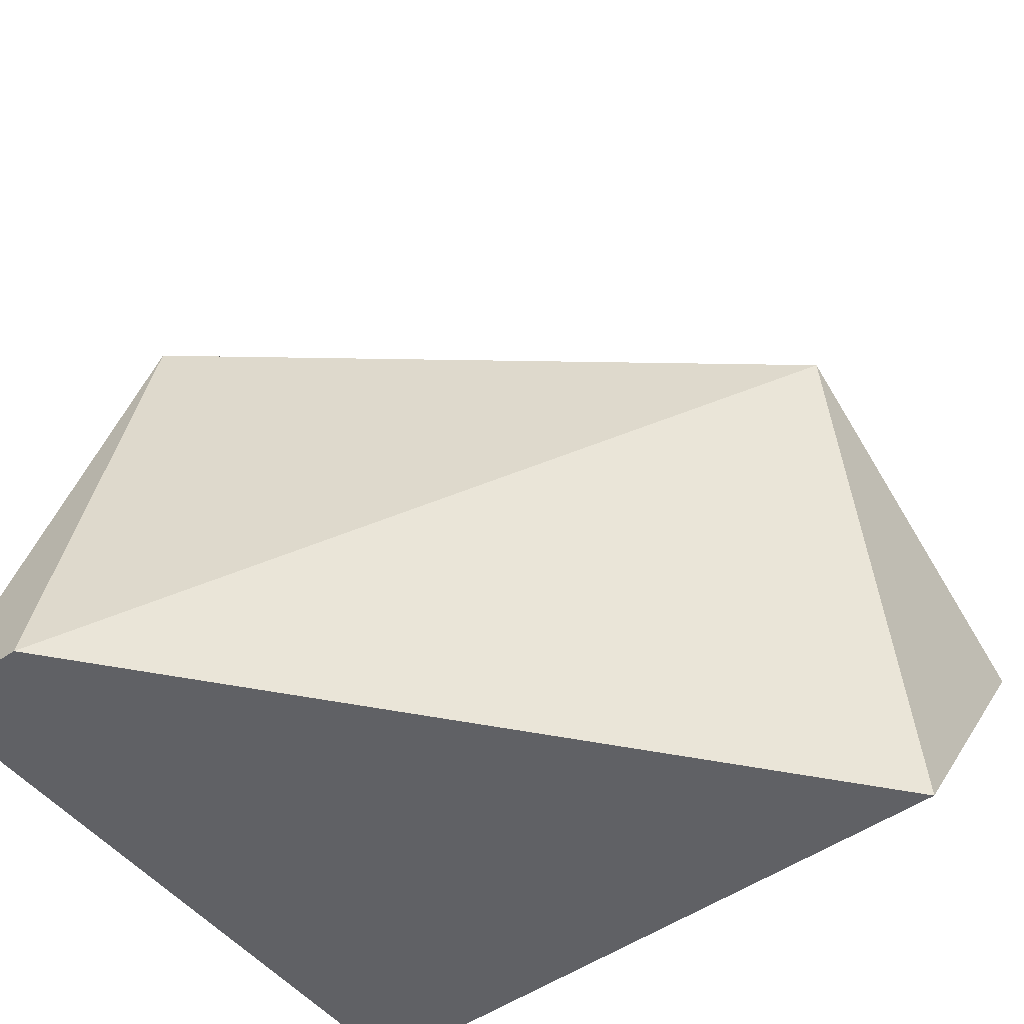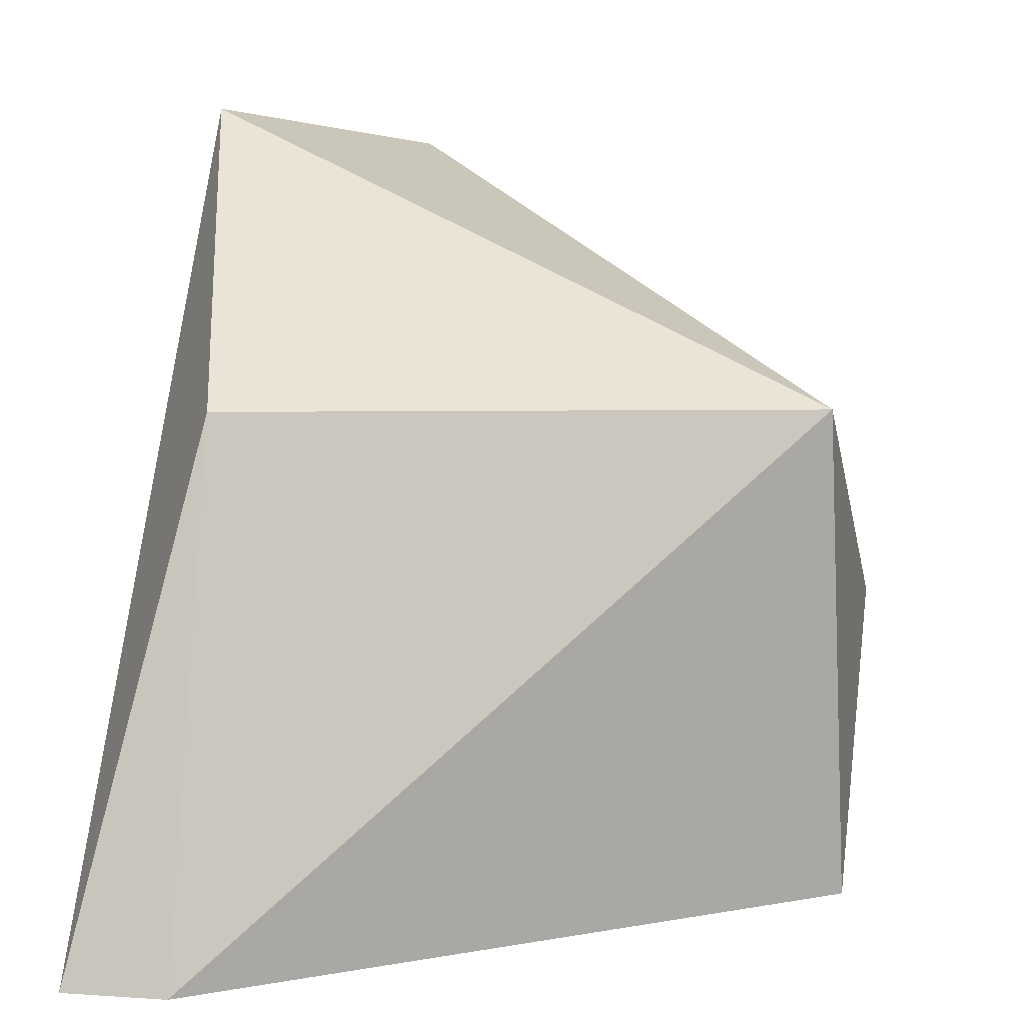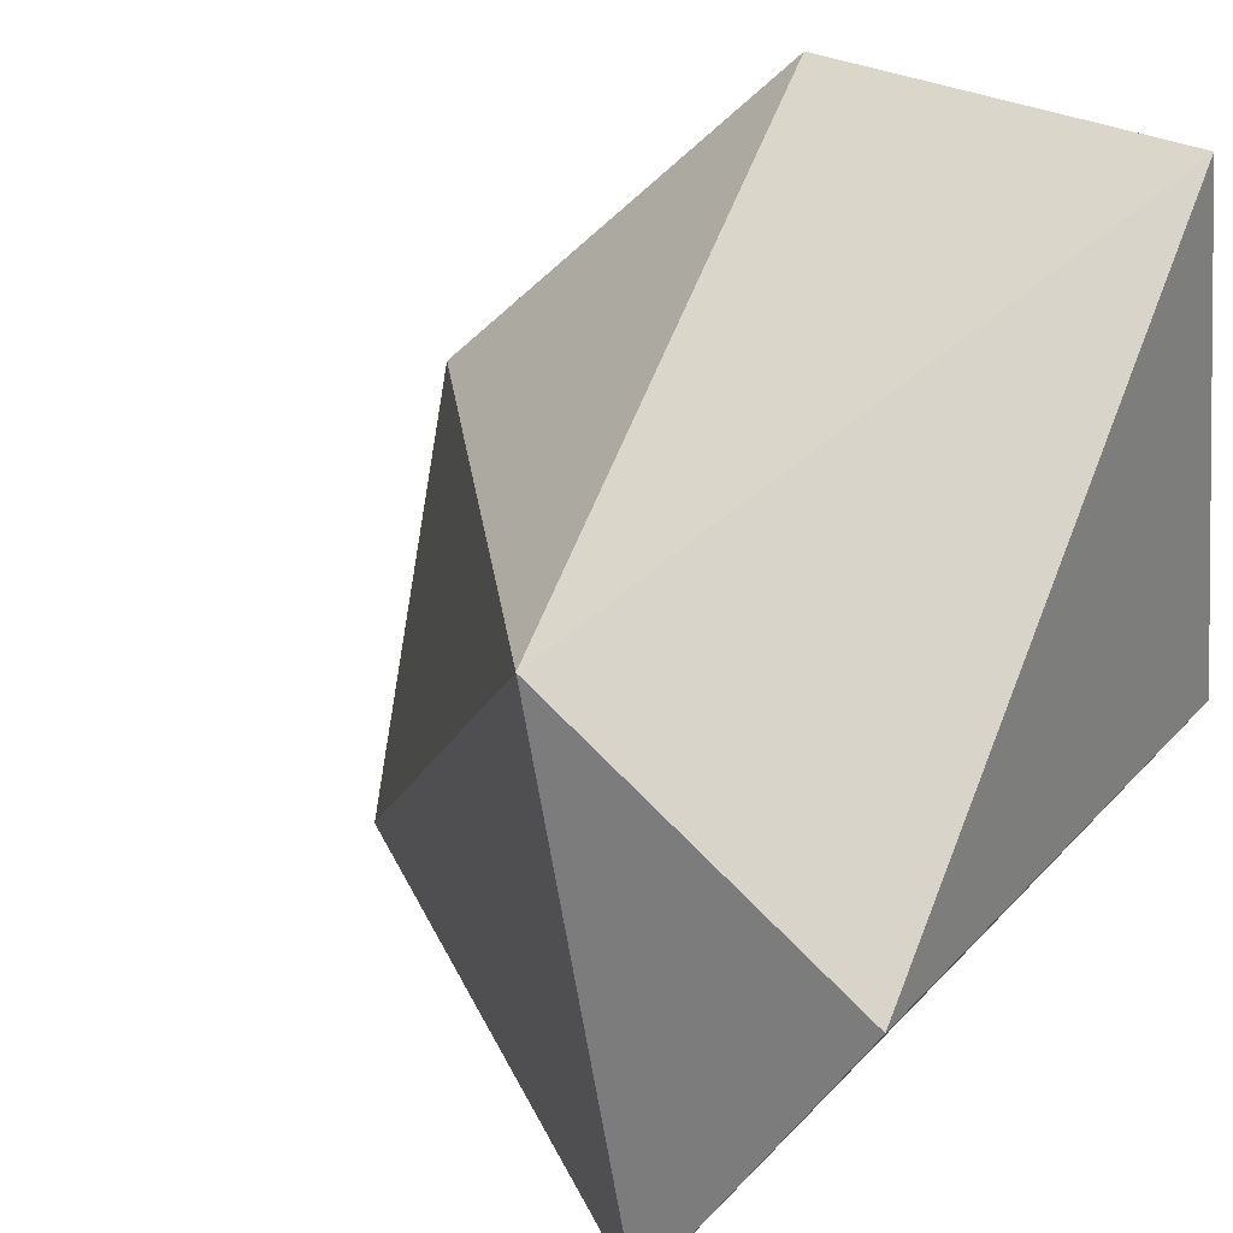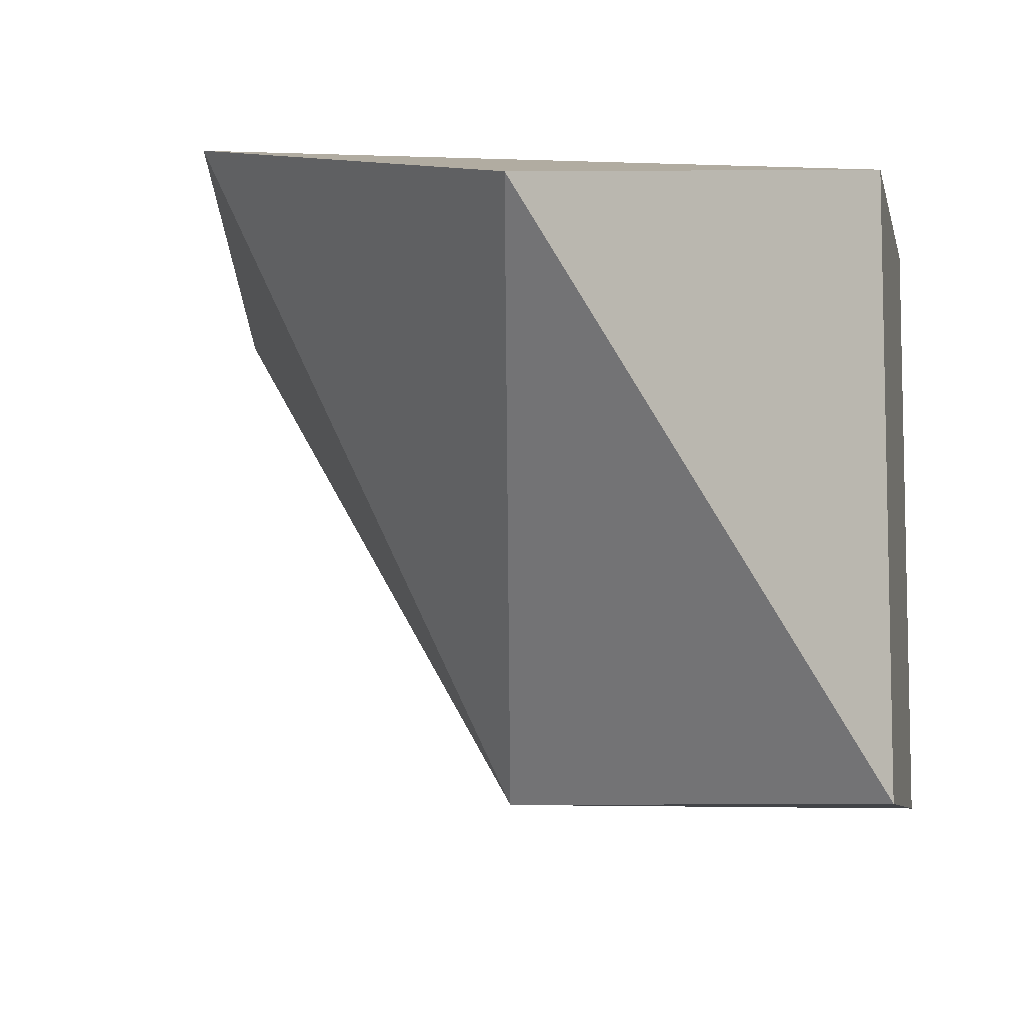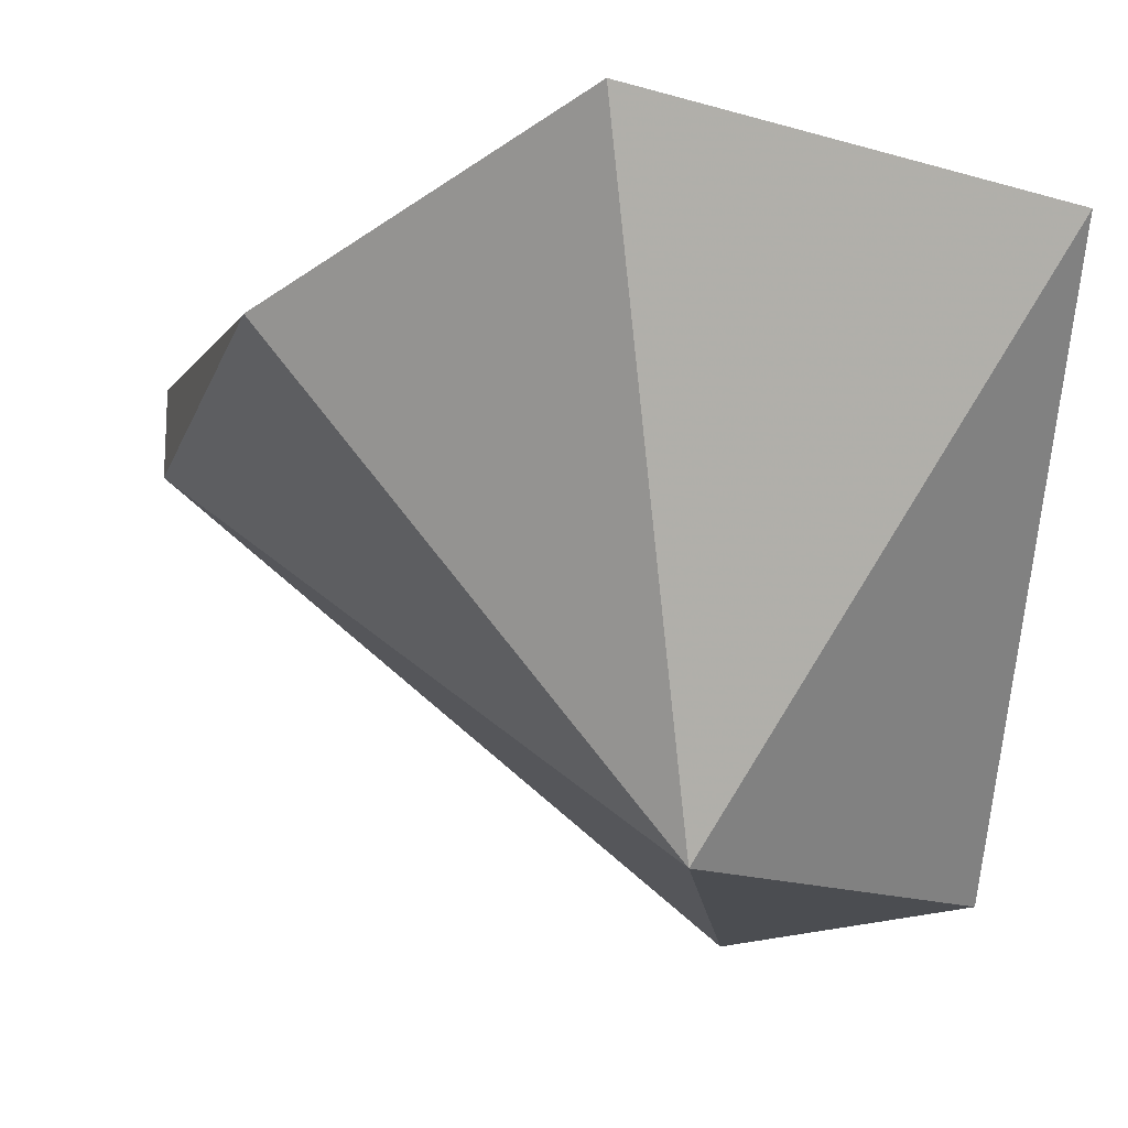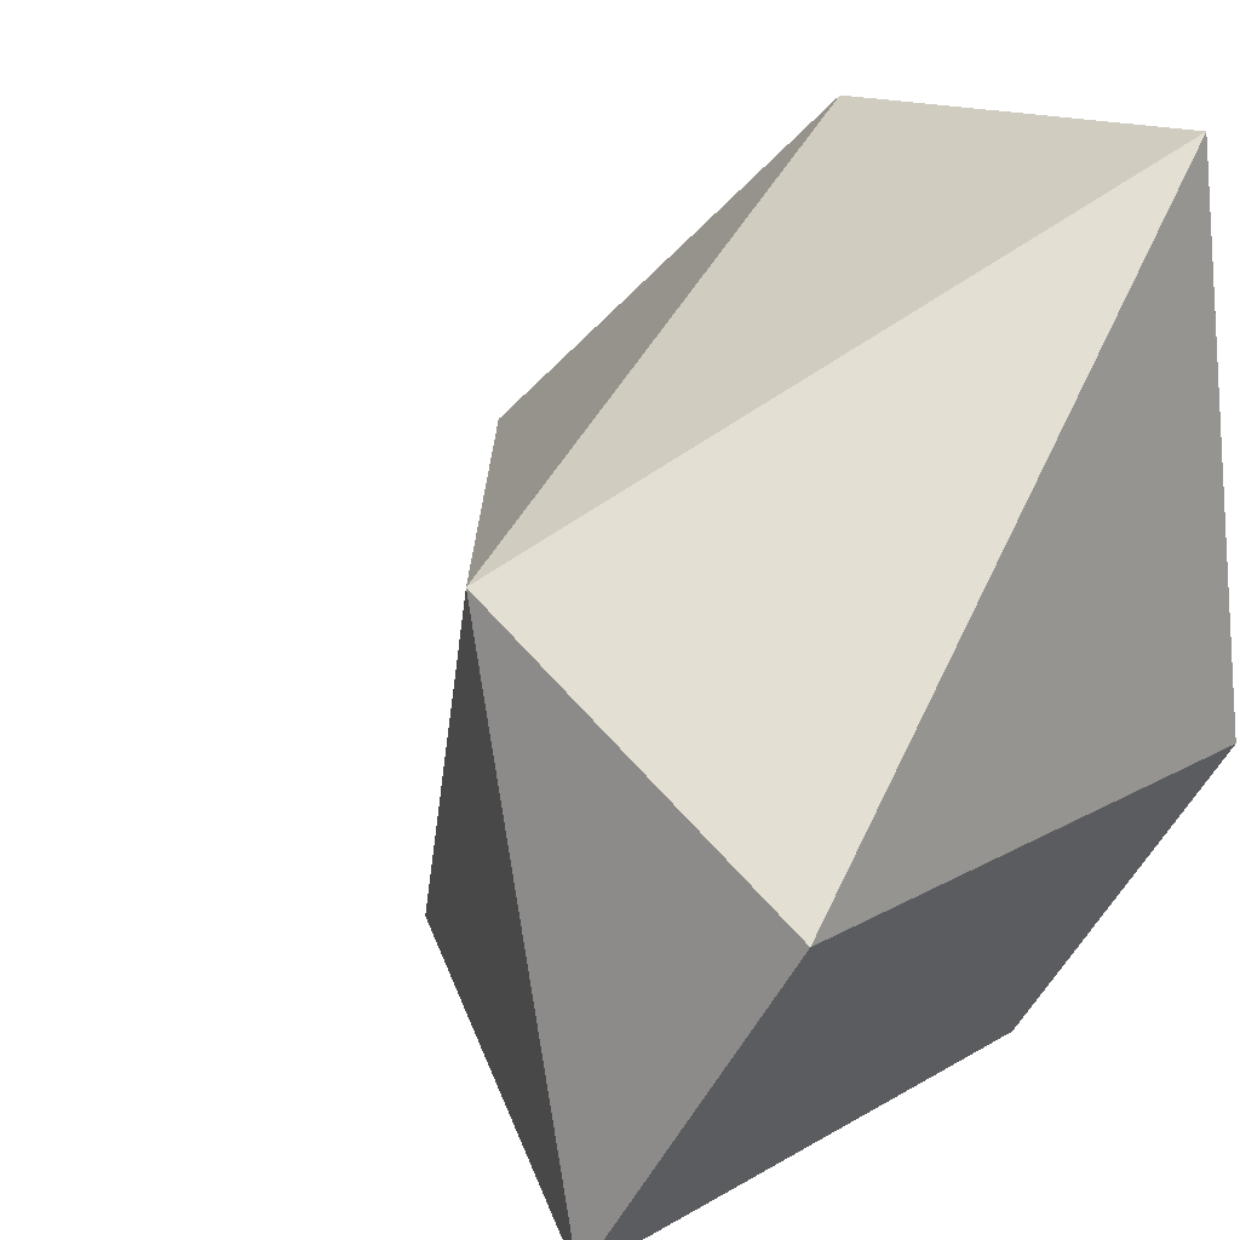
<metadata>
{"format":"obj","ext":"obj","renderer":"f3d","projection":"perspective","resolution":1024,"background":"white","views":[{"elev":-49.4,"azim":-52.4,"up":"+Z"},{"elev":2.8,"azim":-75.5,"up":"+Z"},{"elev":25.0,"azim":31.4,"up":"+Z"},{"elev":-7.7,"azim":45.6,"up":"+Y"},{"elev":-15.8,"azim":-5.0,"up":"+Y"},{"elev":14.4,"azim":38.5,"up":"+Z"}]}
</metadata>
<code>
v -0.01411 -0.01418 0.03197
v -0.01456 -0.01418 0.0297
v -0.01456 -0.01372 0.0297
v -0.01184 -0.01372 0.0297
v -0.01184 -0.01644 0.0297
v -0.0123 -0.01644 0.03197
v -0.01275 -0.01372 0.03333
v -0.01094 -0.01418 0.03333
v -0.01094 -0.01372 0.03106
v -0.01094 -0.01644 0.03106
f 3 2 1
f 2 6 1
f 7 3 1
f 6 7 1
f 2 3 4
f 2 4 5
f 2 5 6
f 4 3 7
f 5 4 10
f 4 7 9
f 10 4 9
f 6 5 10
f 6 8 7
f 8 6 10
f 7 8 9
f 8 10 9

</code>
